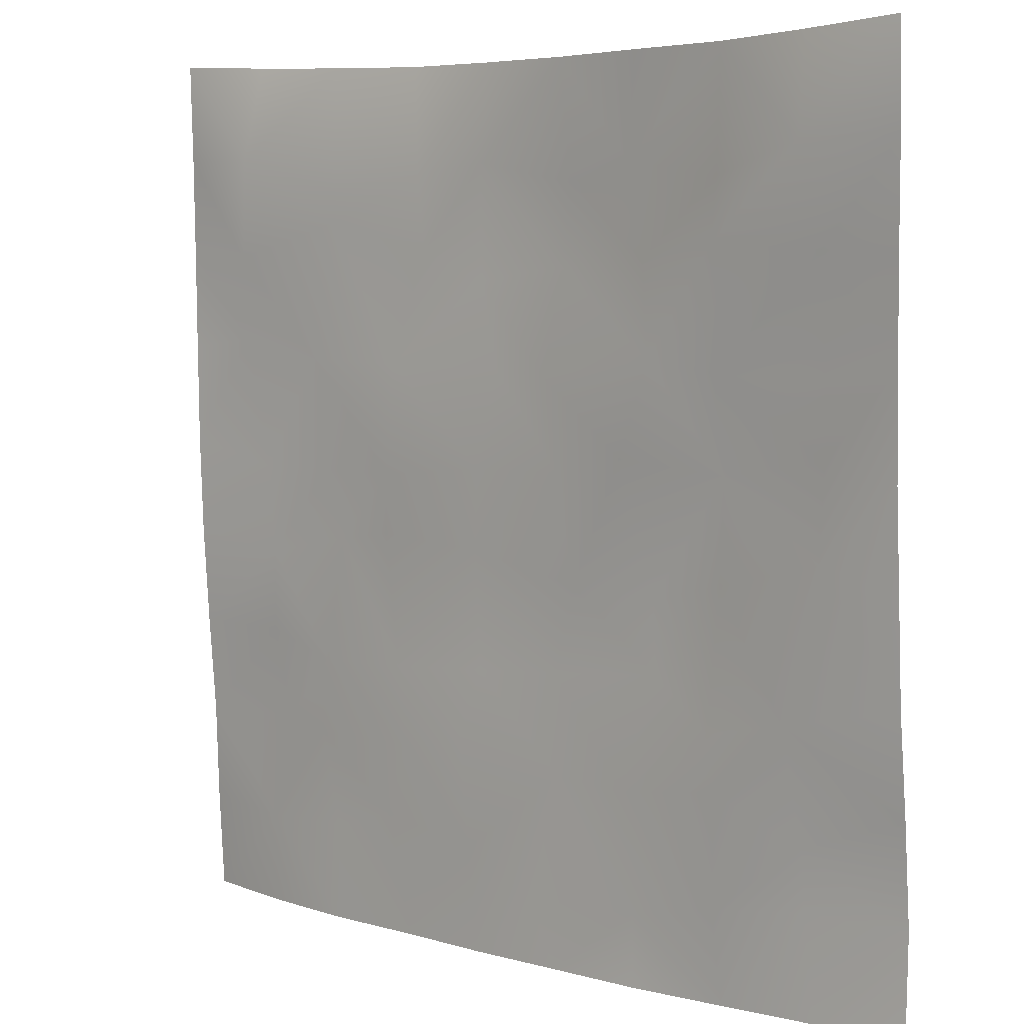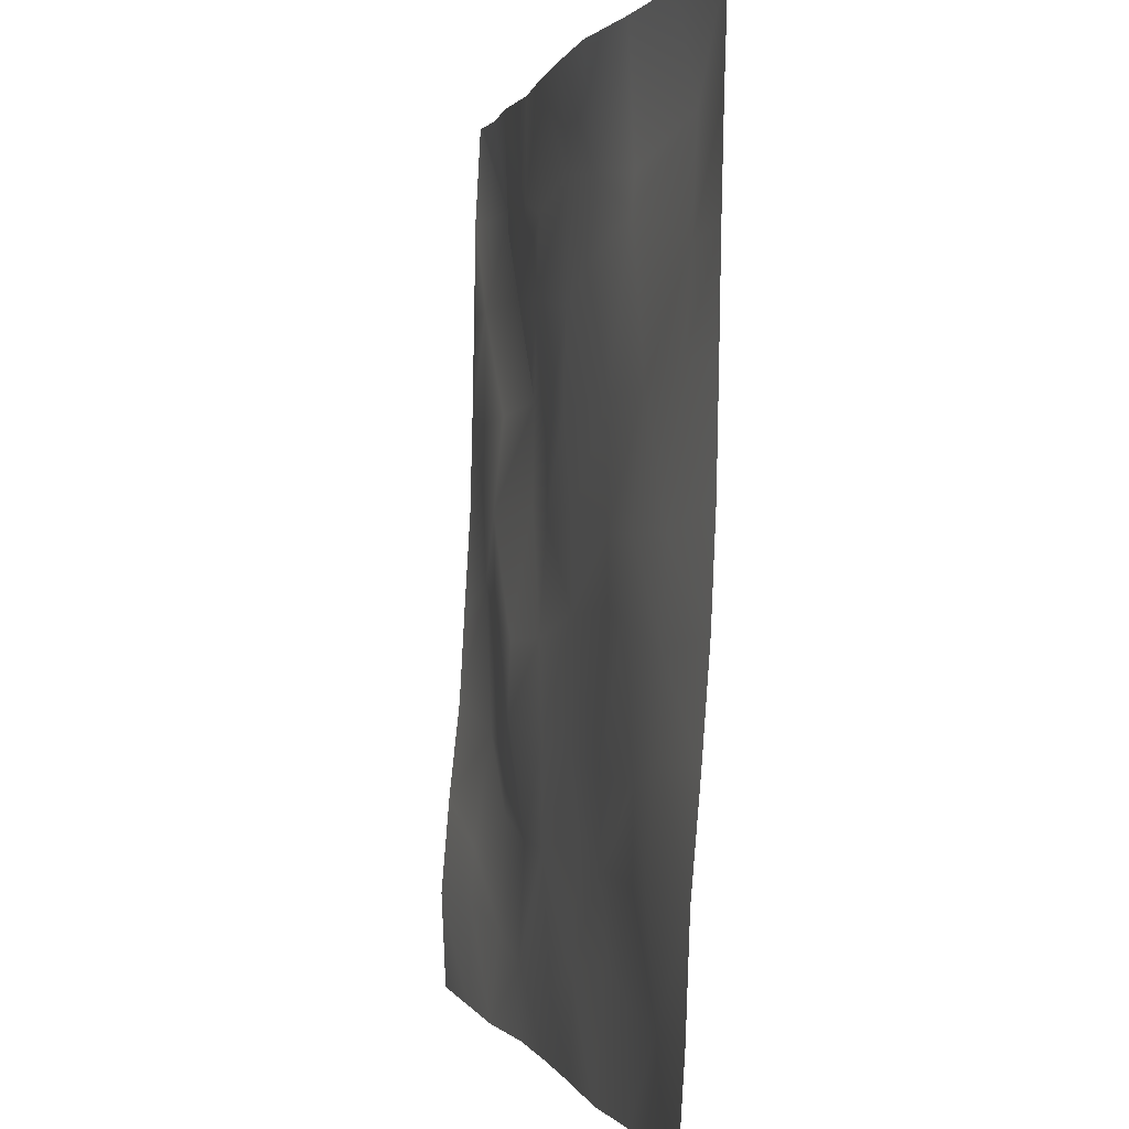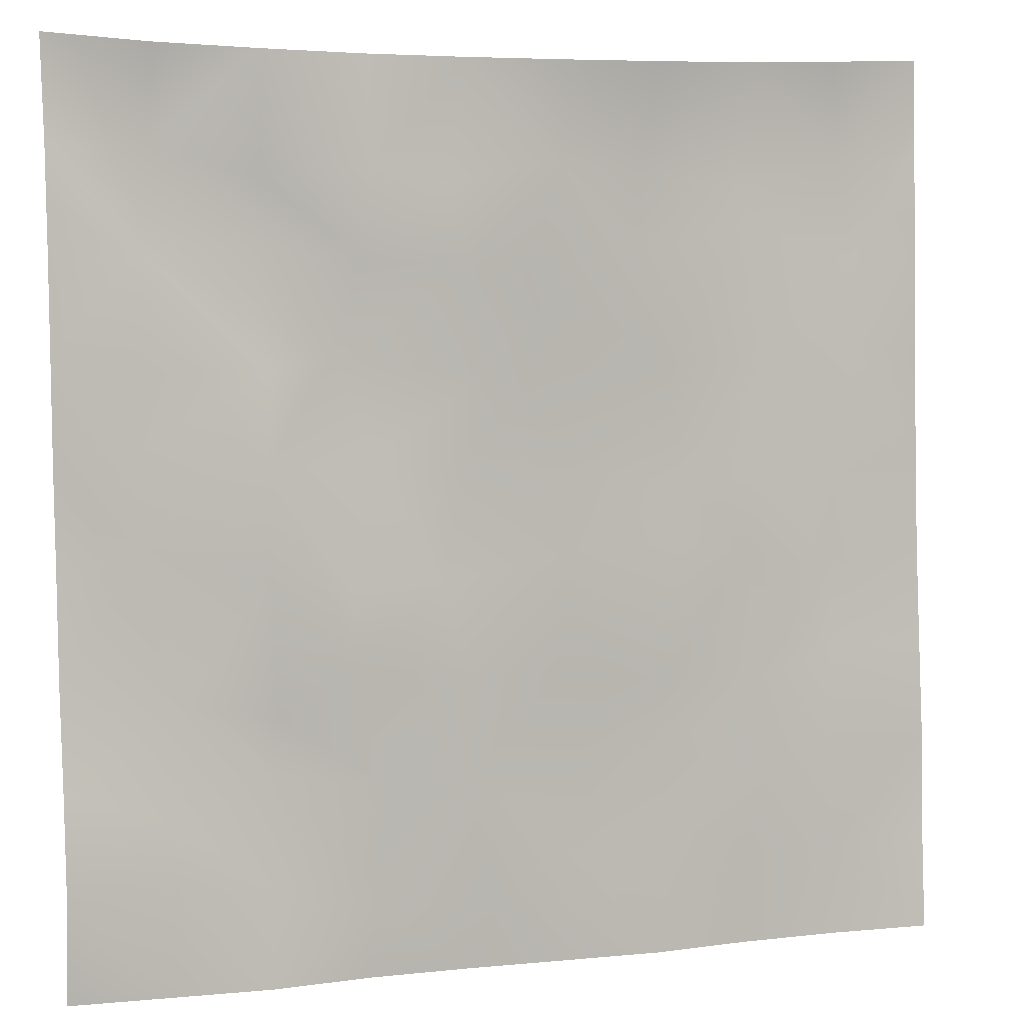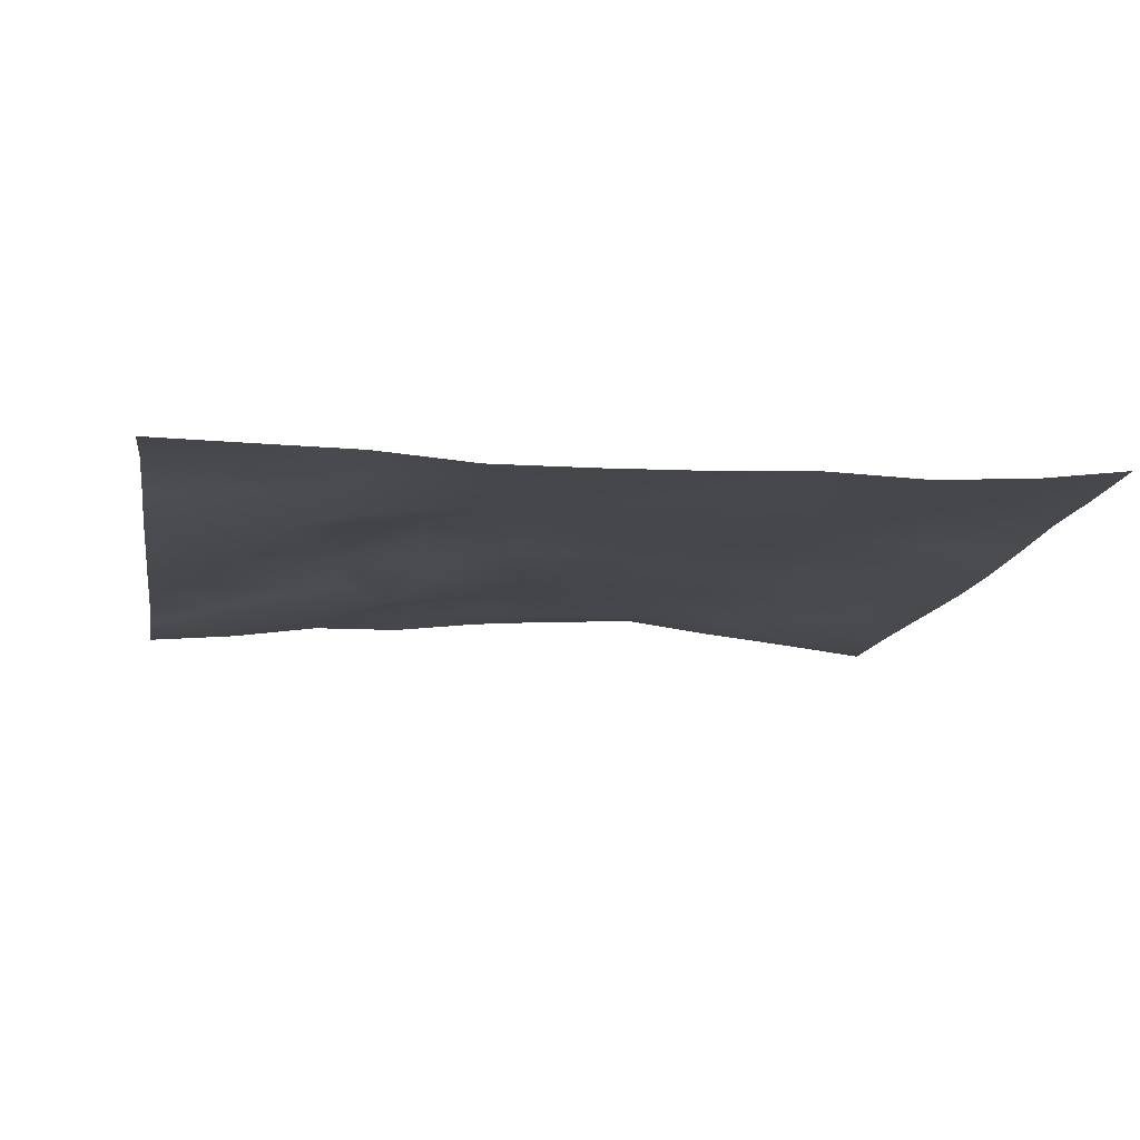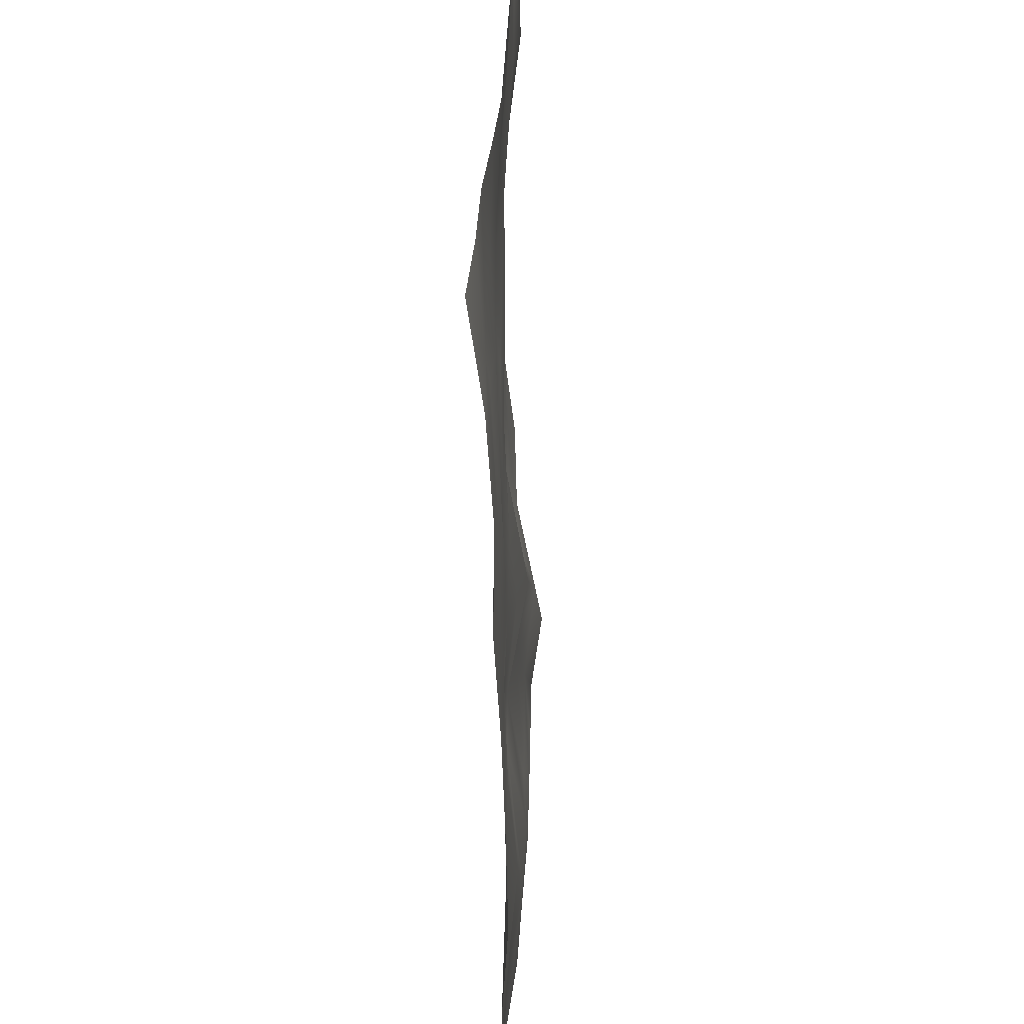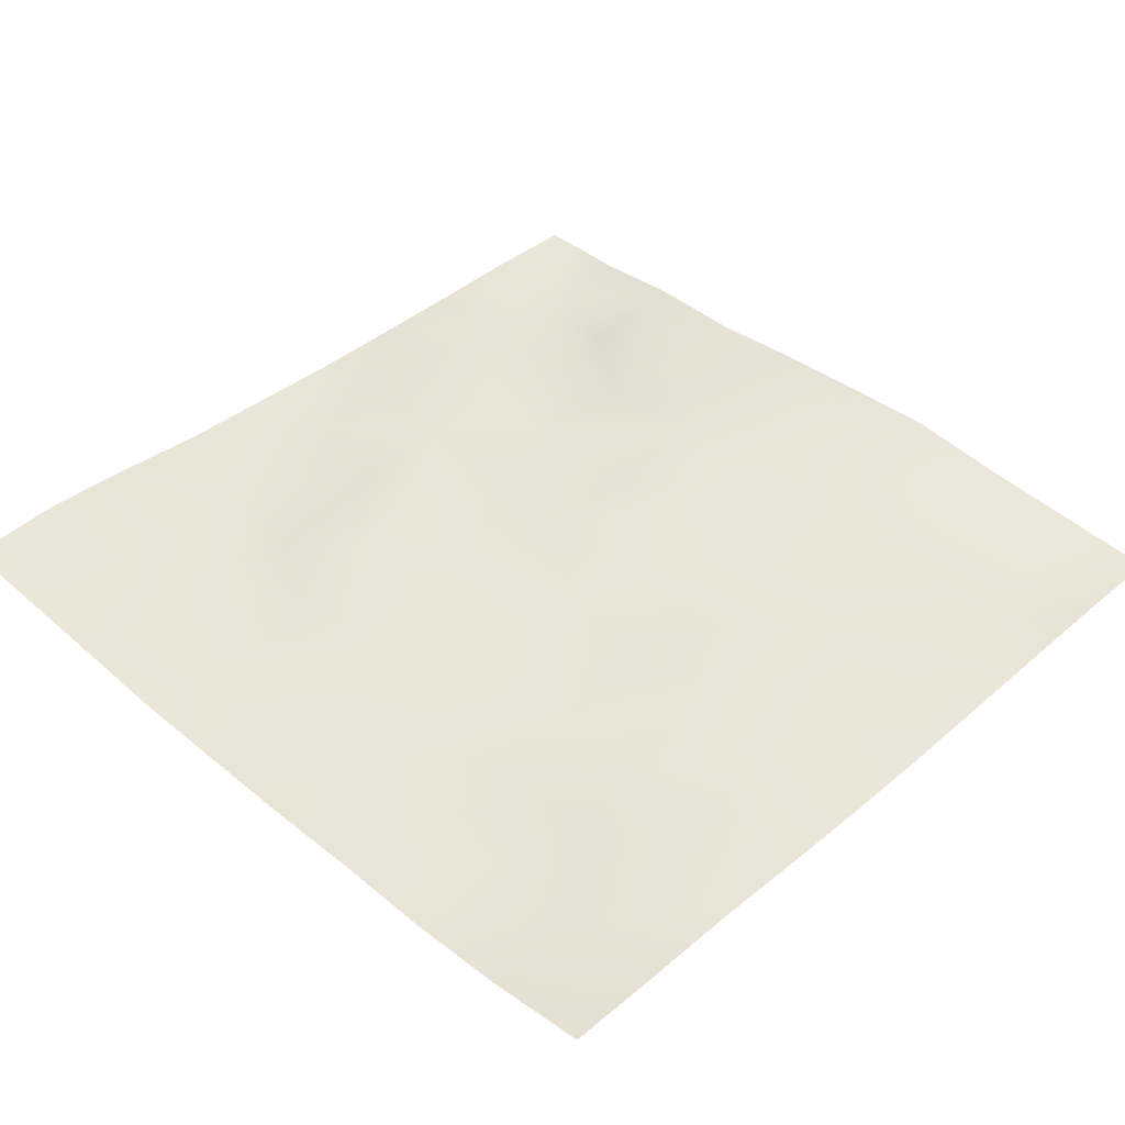
<metadata>
{"format":"obj","ext":"obj","renderer":"f3d","projection":"perspective","resolution":1024,"background":"white","views":[{"elev":5.6,"azim":-138.5,"up":"+Y"},{"elev":0.5,"azim":76.6,"up":"+Y"},{"elev":5.2,"azim":-19.8,"up":"+Y"},{"elev":-10.6,"azim":-9.0,"up":"+Z"},{"elev":-59.3,"azim":91.5,"up":"+Y"},{"elev":43.2,"azim":44.1,"up":"+Z"}]}
</metadata>
<code>
o GNATVCloth
v -4.968 -4.975 0.4304
v 5.039 -4.994 0.449
v -5.013 5.021 0.004229
v 4.987 5.021 0.004229
v -3.864 -5.002 0.3979
v -2.751 -5.028 0.3683
v -1.638 -5.028 0.2726
v -0.5243 -5.032 0.2685
v 0.5932 -5.043 0.2781
v 1.71 -5.046 0.3171
v 2.824 -5.032 0.2734
v 3.937 -5.014 0.3192
v 3.867 4.963 0.1372
v 2.753 4.915 0.2605
v 1.649 4.883 0.4078
v 0.5418 4.873 0.3705
v -0.5642 4.872 0.3097
v -1.659 4.884 0.2017
v -2.773 4.904 0.2038
v -3.885 4.949 0.07244
v -4.99 3.907 0.06968
v -4.978 2.792 0.08853
v -4.972 1.677 0.1097
v -4.968 0.563 0.1367
v -4.964 -0.5484 0.2038
v -4.962 -1.659 0.2655
v -4.957 -2.764 0.3887
v -4.955 -3.876 0.4822
v 5.032 -3.881 0.3784
v 5.032 -2.77 0.3381
v 5.029 -1.662 0.2443
v 5.024 -0.5515 0.1627
v 5.018 0.5609 0.1139
v 5.008 1.676 0.0888
v 5 2.791 0.06762
v 4.988 3.906 0.03884
v -3.79 -3.858 0.3664
v -3.753 -3.209 0.3454
v -3.622 -1.928 0.1711
v -4.079 -0.2731 0.1309
v -4.111 0.7429 0.1625
v -4.109 1.527 0.1457
v -4.056 2.821 0.1433
v -3.925 3.886 -0.09195
v -2.674 -4.011 0.2846
v -2.75 -2.744 0.2028
v -2.634 -2.154 0.2338
v -2.721 -0.6112 0.3196
v -2.761 0.5221 0.3234
v -2.689 1.567 0.2316
v -2.83 2.887 -0.01512
v -2.76 3.566 0.1593
v -1.616 -4.23 0.2926
v -1.463 -2.919 0.2748
v -1.857 -1.636 0.3615
v -1.844 -0.8394 0.3386
v -1.503 0.6454 0.1763
v -1.966 1.693 0.0517
v -1.718 2.725 0.2736
v -1.558 3.742 0.2406
v -0.1976 -4.308 0.2855
v -0.5552 -2.884 0.2952
v -0.5164 -1.747 0.3086
v -0.8112 -0.7674 0.2615
v -0.5824 0.4459 0.2363
v -0.357 1.475 0.2807
v -0.559 2.656 0.3542
v -0.7447 3.546 0.2778
v 0.7694 -3.887 0.3008
v 0.8377 -2.603 0.2345
v 0.5519 -1.82 0.2705
v 0.6366 -0.4882 0.2728
v 0.6049 0.4211 0.2744
v 0.3158 1.53 0.2806
v 0.5379 2.496 0.2941
v 0.5487 3.781 0.2842
v 1.979 -3.647 0.2648
v 1.701 -2.833 0.2492
v 1.849 -1.922 0.2999
v 2.01 -0.394 0.2629
v 1.994 0.2899 0.2606
v 1.841 1.549 0.2202
v 1.426 2.826 0.3041
v 1.481 3.671 0.2595
v 2.816 -3.919 0.2824
v 3.126 -2.837 0.3225
v 2.982 -1.965 0.276
v 2.749 -0.5066 0.3143
v 2.994 0.2871 0.2857
v 3.09 1.586 0.2008
v 2.793 3.156 0.2369
v 2.751 3.519 0.2024
v 3.94 -3.972 0.3233
v 3.688 -2.717 0.3568
v 3.905 -1.681 0.3034
v 3.842 -0.726 0.2471
v 3.905 0.2822 0.2271
v 4.195 1.796 0.1511
v 4.152 2.759 0.06845
v 4.034 3.886 -0.01033
f 100 4 13
f 44 3 21
f 44 19 20
f 60 19 52
f 60 17 18
f 76 17 68
f 84 16 76
f 84 14 15
f 100 14 92
f 11 93 85
f 93 86 85
f 94 87 86
f 87 96 88
f 96 89 88
f 97 90 89
f 90 99 91
f 91 100 92
f 10 85 77
f 77 86 78
f 78 87 79
f 79 88 80
f 88 81 80
f 81 90 82
f 82 91 83
f 91 84 83
f 10 69 9
f 69 78 70
f 70 79 71
f 79 72 71
f 72 81 73
f 73 82 74
f 82 75 74
f 83 76 75
f 9 61 8
f 69 62 61
f 62 71 63
f 63 72 64
f 72 65 64
f 65 74 66
f 66 75 67
f 67 76 68
f 8 53 7
f 53 62 54
f 54 63 55
f 55 64 56
f 64 57 56
f 57 66 58
f 58 67 59
f 59 68 60
f 6 53 45
f 45 54 46
f 54 47 46
f 55 48 47
f 56 49 48
f 49 58 50
f 58 51 50
f 59 52 51
f 6 37 5
f 45 38 37
f 46 39 38
f 39 48 40
f 40 49 41
f 41 50 42
f 50 43 42
f 51 44 43
f 5 28 1
f 28 38 27
f 27 39 26
f 26 40 25
f 40 24 25
f 41 23 24
f 23 43 22
f 43 21 22
f 2 93 12
f 93 30 94
f 30 95 94
f 31 96 95
f 32 97 96
f 33 98 97
f 98 35 99
f 99 36 100
f 100 36 4
f 44 20 3
f 44 52 19
f 60 18 19
f 60 68 17
f 76 16 17
f 84 15 16
f 84 92 14
f 100 13 14
f 11 12 93
f 93 94 86
f 94 95 87
f 87 95 96
f 96 97 89
f 97 98 90
f 90 98 99
f 91 99 100
f 10 11 85
f 77 85 86
f 78 86 87
f 79 87 88
f 88 89 81
f 81 89 90
f 82 90 91
f 91 92 84
f 10 77 69
f 69 77 78
f 70 78 79
f 79 80 72
f 72 80 81
f 73 81 82
f 82 83 75
f 83 84 76
f 9 69 61
f 69 70 62
f 62 70 71
f 63 71 72
f 72 73 65
f 65 73 74
f 66 74 75
f 67 75 76
f 8 61 53
f 53 61 62
f 54 62 63
f 55 63 64
f 64 65 57
f 57 65 66
f 58 66 67
f 59 67 68
f 6 7 53
f 45 53 54
f 54 55 47
f 55 56 48
f 56 57 49
f 49 57 58
f 58 59 51
f 59 60 52
f 6 45 37
f 45 46 38
f 46 47 39
f 39 47 48
f 40 48 49
f 41 49 50
f 50 51 43
f 51 52 44
f 5 37 28
f 28 37 38
f 27 38 39
f 26 39 40
f 40 41 24
f 41 42 23
f 23 42 43
f 43 44 21
f 2 29 93
f 93 29 30
f 30 31 95
f 31 32 96
f 32 33 97
f 33 34 98
f 98 34 35
f 99 35 36

</code>
